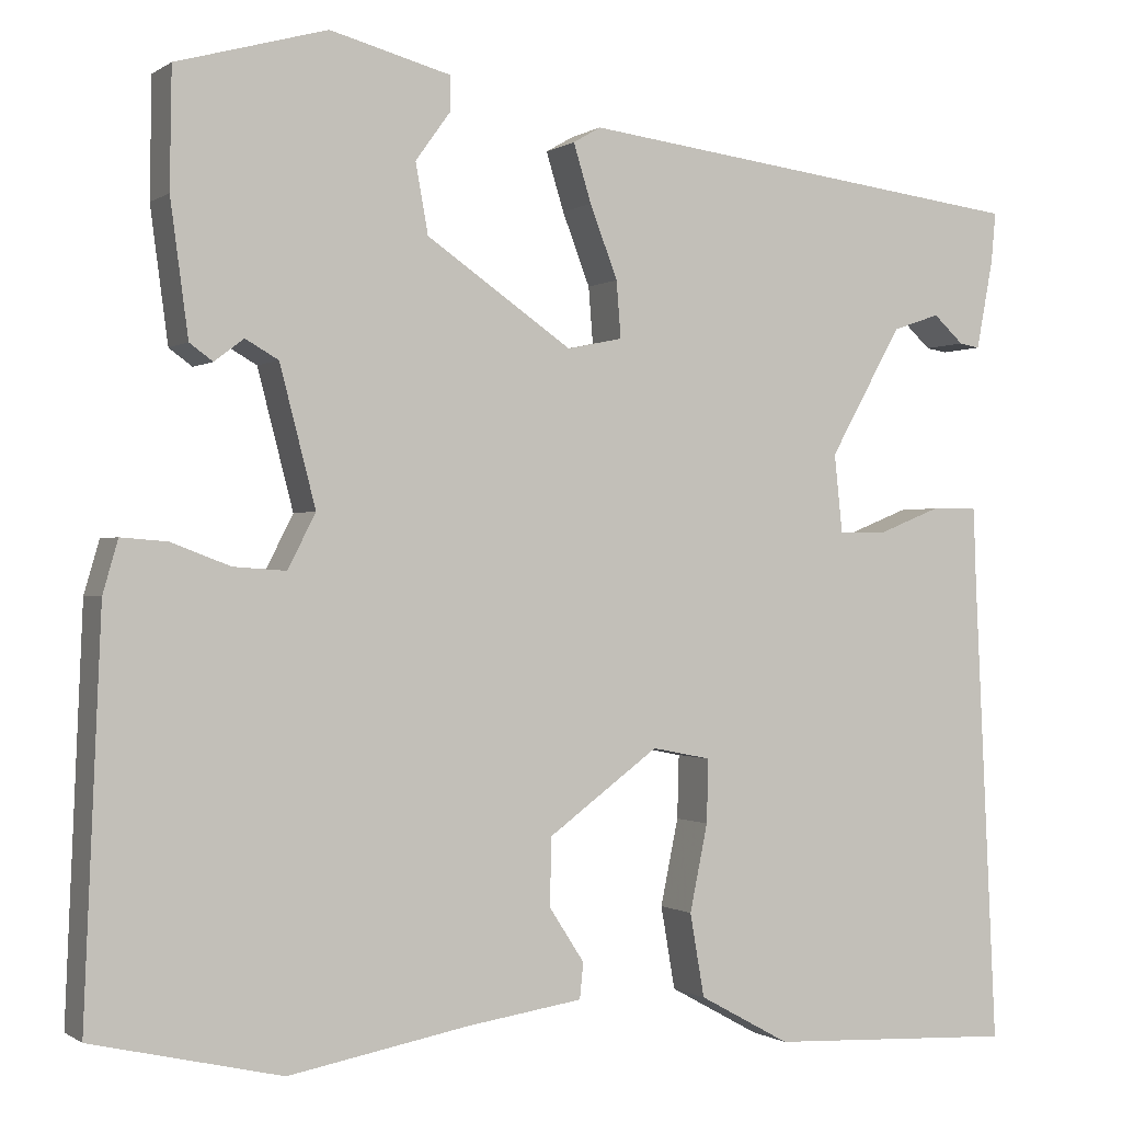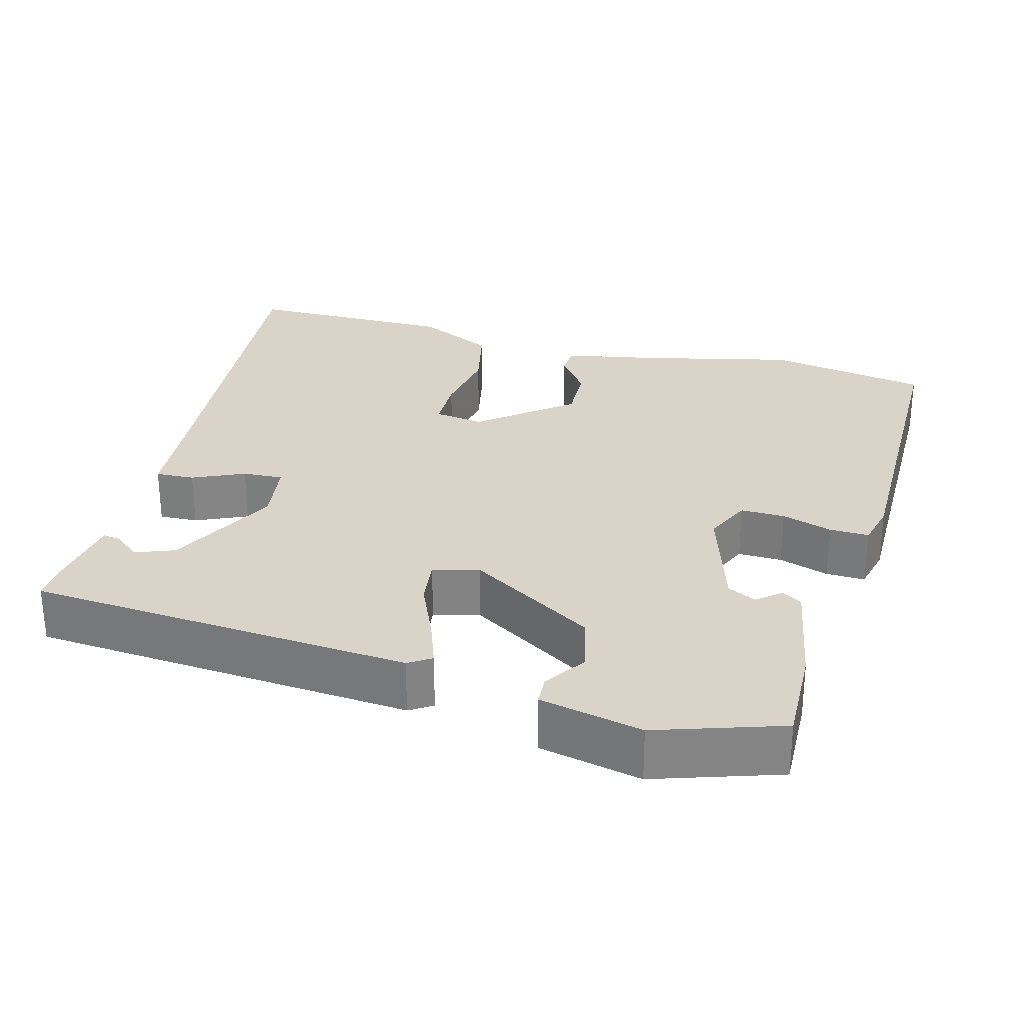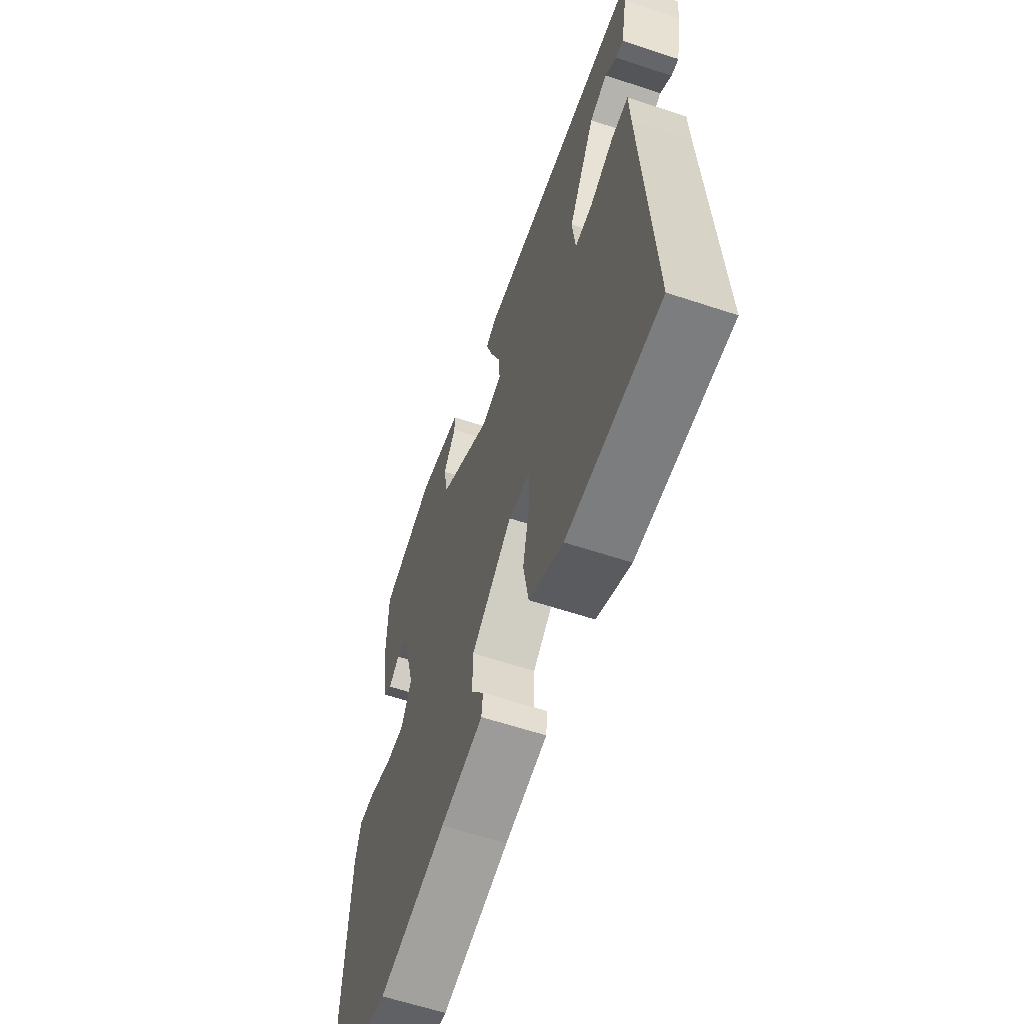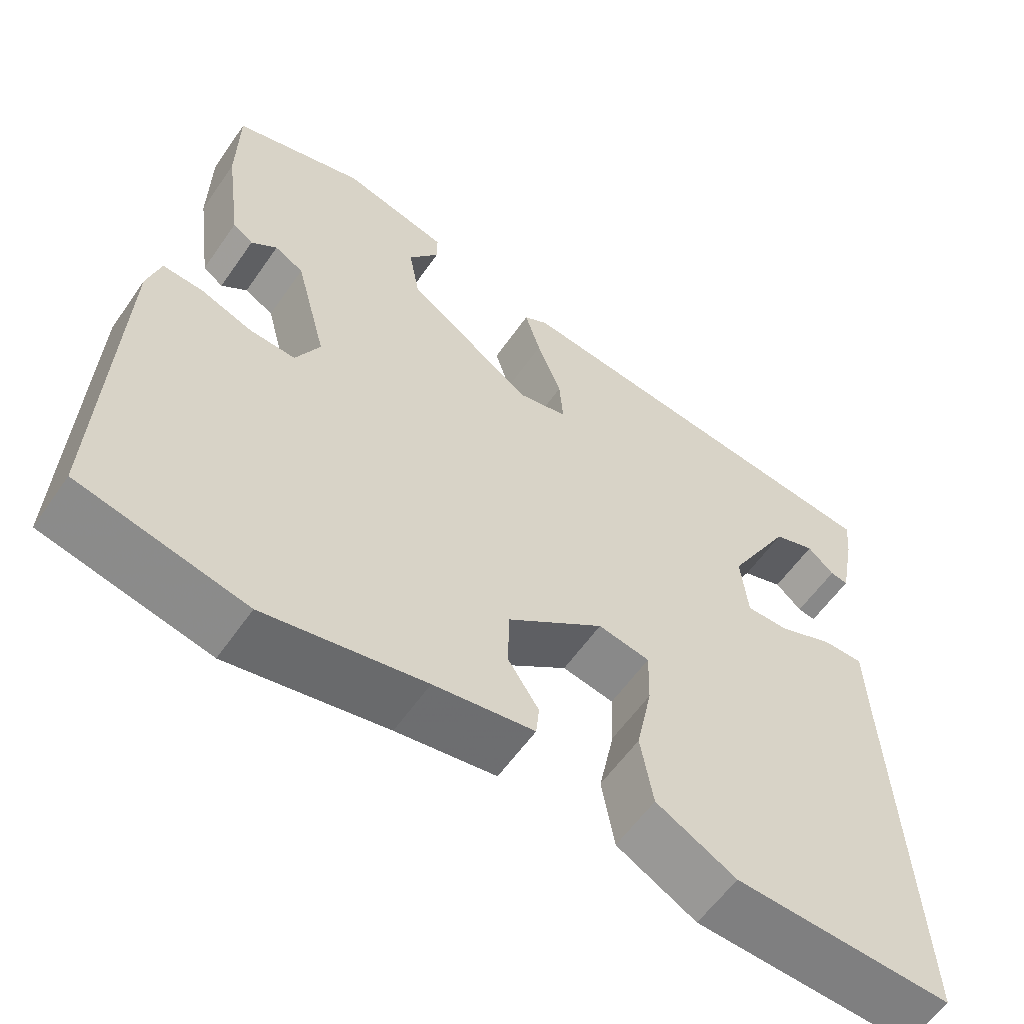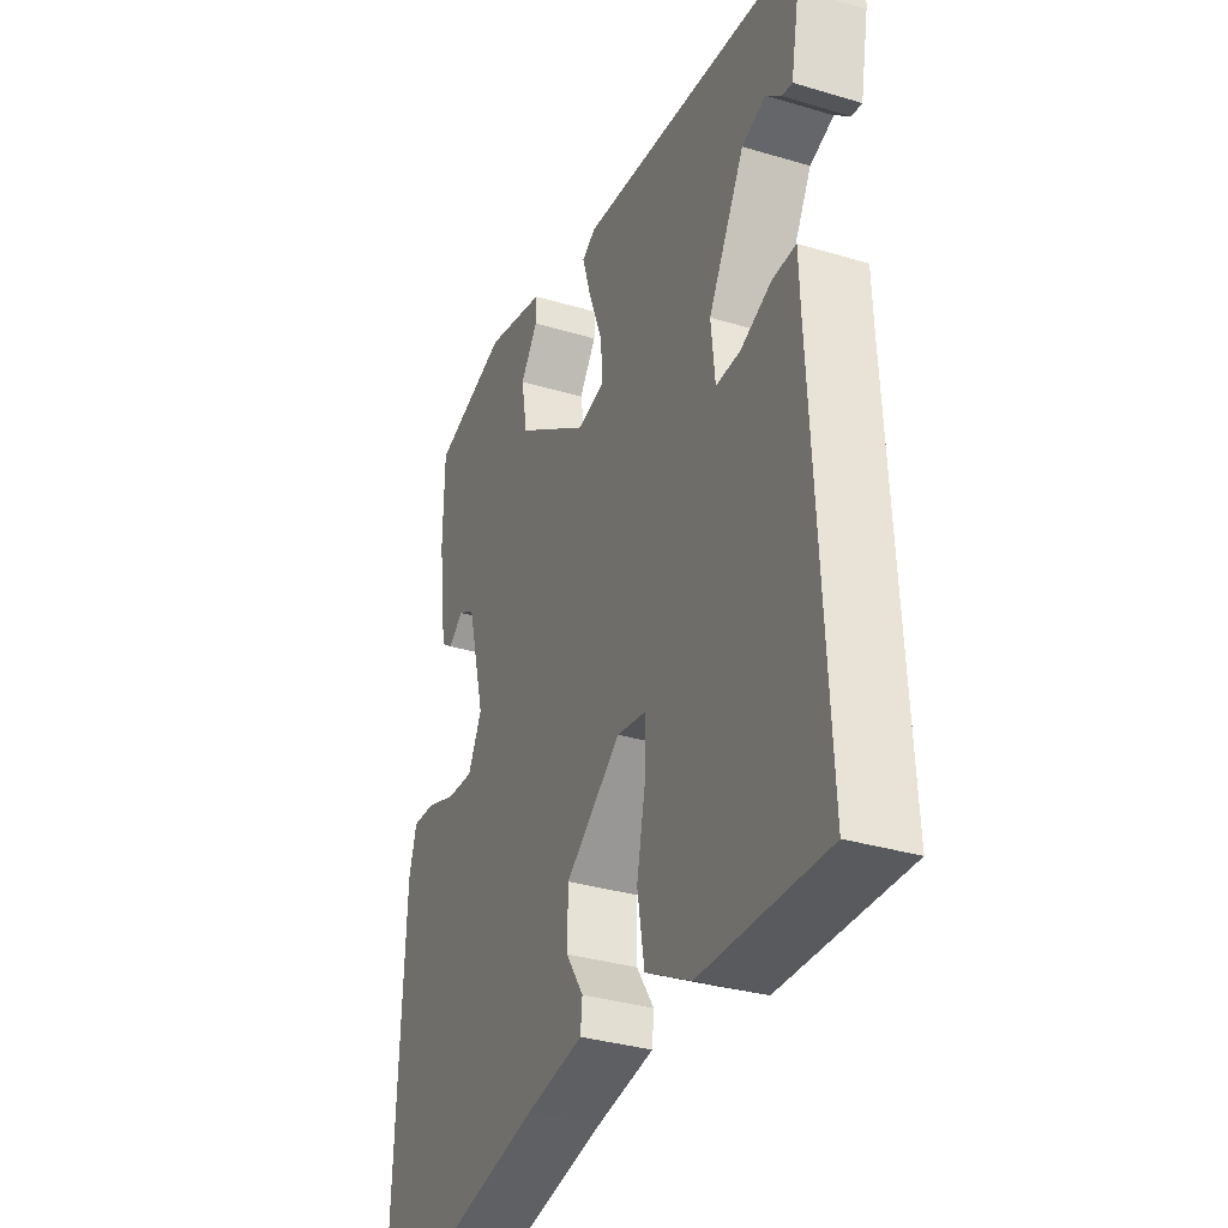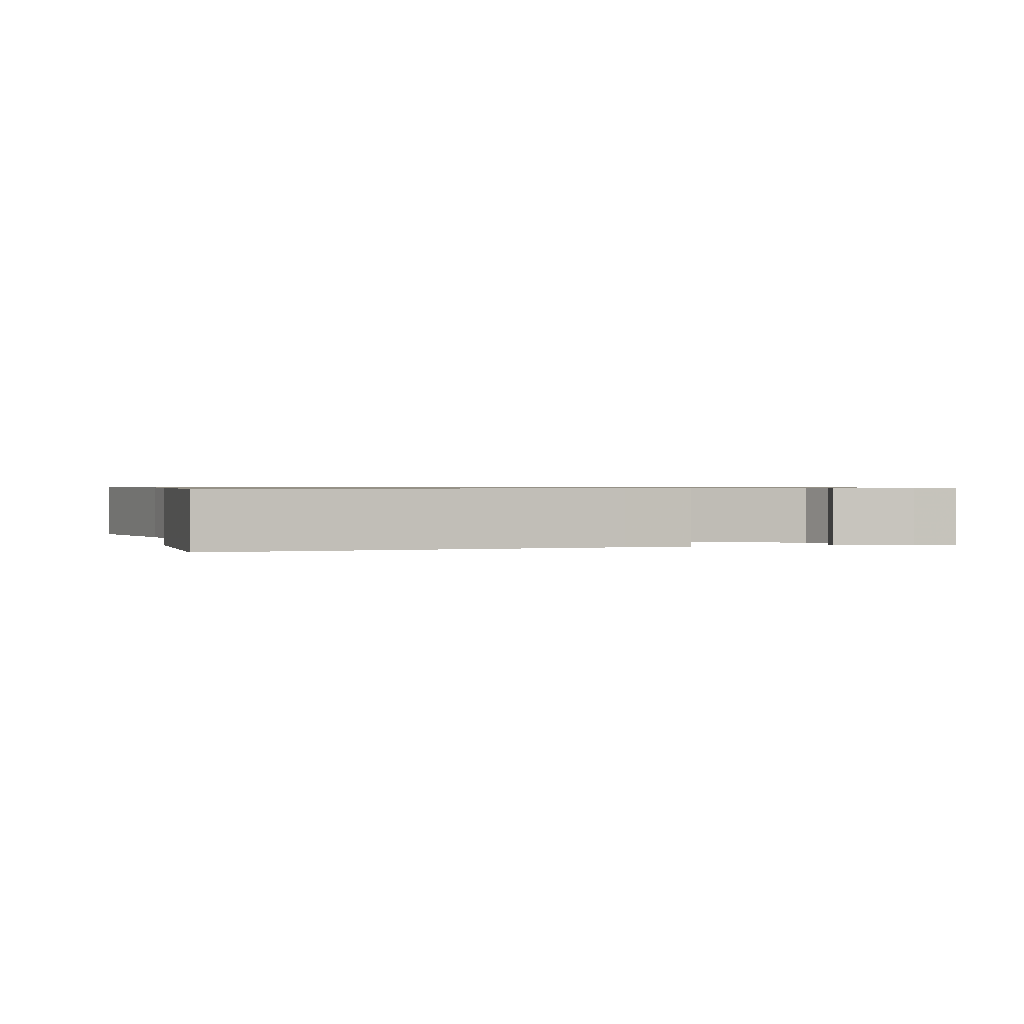
<metadata>
{"format":"obj","ext":"obj","renderer":"f3d","projection":"perspective","resolution":1024,"background":"white","views":[{"elev":-0.5,"azim":155.0,"up":"+Z"},{"elev":28.7,"azim":12.5,"up":"+Y"},{"elev":-61.6,"azim":-108.6,"up":"+Z"},{"elev":-58.5,"azim":145.5,"up":"+Z"},{"elev":-34.0,"azim":-112.1,"up":"+Z"},{"elev":0.8,"azim":-108.0,"up":"+Y"}]}
</metadata>
<code>
v 0.561 0.07 -0.486
v 0.349 0.07 -0.535
v 0.145 0.07 -0.497
v 0.017 0.07 -0.478
v 0.013 0.07 -0.438
v 0.052 0.07 -0.378
v 0.051 0.07 -0.302
v -0.073 0.07 -0.211
v -0.139 0.07 -0.224
v -0.137 0.07 -0.295
v -0.117 0.07 -0.392
v -0.133 0.07 -0.485
v -0.235 0.07 -0.541
v -0.513 0.07 -0.554
v -0.488 0.07 -0.033
v -0.485 0.07 0.054
v -0.433 0.07 0.054
v -0.363 0.07 0.026
v -0.309 0.07 0.026
v -0.3 0.07 0.113
v -0.381 0.07 0.257
v -0.434 0.07 0.275
v -0.468 0.07 0.244
v -0.491 0.07 0.24
v -0.51 0.07 0.341
v -0.515 0.07 0.396
v -0.007 0.07 0.46
v 0.024 0.07 0.442
v 0.004 0.07 0.377
v -0.027 0.07 0.296
v -0.032 0.07 0.233
v 0.03 0.07 0.22
v 0.193 0.07 0.332
v 0.207 0.07 0.41
v 0.168 0.07 0.464
v 0.168 0.07 0.503
v 0.303 0.07 0.539
v 0.471 0.07 0.492
v 0.473 0.07 0.36
v 0.453 0.07 0.211
v 0.427 0.07 0.192
v 0.394 0.07 0.217
v 0.357 0.07 0.196
v 0.317 0.07 0.042
v 0.348 0.07 -0.019
v 0.407 0.07 -0.015
v 0.473 0.07 0.01
v 0.525 0.07 0.014
v 0.542 0.07 -0.045
v 0.561 0 -0.486
v 0.349 0 -0.535
v 0.145 0 -0.497
v 0.017 0 -0.478
v 0.013 0 -0.438
v 0.052 0 -0.378
v 0.051 0 -0.302
v -0.073 0 -0.211
v -0.139 0 -0.224
v -0.137 0 -0.295
v -0.117 0 -0.392
v -0.133 0 -0.485
v -0.235 0 -0.541
v -0.513 0 -0.554
v -0.488 0 -0.033
v -0.485 0 0.054
v -0.433 0 0.054
v -0.363 0 0.026
v -0.309 0 0.026
v -0.3 0 0.113
v -0.381 0 0.257
v -0.434 0 0.275
v -0.468 0 0.244
v -0.491 0 0.24
v -0.51 0 0.341
v -0.515 0 0.396
v -0.007 0 0.46
v 0.024 0 0.442
v 0.004 0 0.377
v -0.027 0 0.296
v -0.032 0 0.233
v 0.03 0 0.22
v 0.193 0 0.332
v 0.207 0 0.41
v 0.168 0 0.464
v 0.168 0 0.503
v 0.303 0 0.539
v 0.471 0 0.492
v 0.473 0 0.36
v 0.453 0 0.211
v 0.427 0 0.192
v 0.394 0 0.217
v 0.357 0 0.196
v 0.317 0 0.042
v 0.348 0 -0.019
v 0.407 0 -0.015
v 0.473 0 0.01
v 0.525 0 0.014
v 0.542 0 -0.045
f 46 47 48 49
f 45 46 49 1
f 44 45 1 2
f 39 40 41 42
f 39 42 43
f 38 39 43
f 37 38 43
f 34 35 36 37
f 33 34 37 43
f 32 33 43 44
f 27 28 29 30
f 25 26 27 30
f 25 30 31
f 22 23 24 25
f 21 22 25 31
f 20 21 31 32
f 15 16 17 18
f 15 18 19
f 14 15 19
f 13 14 19
f 10 11 12 13
f 9 10 13 19
f 8 9 19 20
f 3 4 5 6
f 3 6 7
f 2 3 7
f 44 2 7
f 20 32 44
f 7 8 20 44
f 98 97 96 95
f 50 98 95 94
f 51 50 94 93
f 91 90 89 88
f 92 91 88
f 92 88 87
f 92 87 86
f 86 85 84 83
f 92 86 83 82
f 93 92 82 81
f 79 78 77 76
f 79 76 75 74
f 80 79 74
f 74 73 72 71
f 80 74 71 70
f 81 80 70 69
f 67 66 65 64
f 68 67 64
f 68 64 63
f 68 63 62
f 62 61 60 59
f 68 62 59 58
f 69 68 58 57
f 55 54 53 52
f 56 55 52
f 56 52 51
f 56 51 93
f 93 81 69
f 93 69 57 56
f 1 50 51 2
f 2 51 52 3
f 3 52 53 4
f 4 53 54 5
f 5 54 55 6
f 6 55 56 7
f 7 56 57 8
f 8 57 58 9
f 9 58 59 10
f 10 59 60 11
f 11 60 61 12
f 12 61 62 13
f 13 62 63 14
f 14 63 64 15
f 15 64 65 16
f 16 65 66 17
f 17 66 67 18
f 18 67 68 19
f 19 68 69 20
f 20 69 70 21
f 21 70 71 22
f 22 71 72 23
f 23 72 73 24
f 24 73 74 25
f 25 74 75 26
f 26 75 76 27
f 27 76 77 28
f 28 77 78 29
f 29 78 79 30
f 30 79 80 31
f 31 80 81 32
f 32 81 82 33
f 33 82 83 34
f 34 83 84 35
f 35 84 85 36
f 36 85 86 37
f 37 86 87 38
f 38 87 88 39
f 39 88 89 40
f 40 89 90 41
f 41 90 91 42
f 42 91 92 43
f 43 92 93 44
f 44 93 94 45
f 45 94 95 46
f 46 95 96 47
f 47 96 97 48
f 48 97 98 49
f 49 98 50 1

</code>
